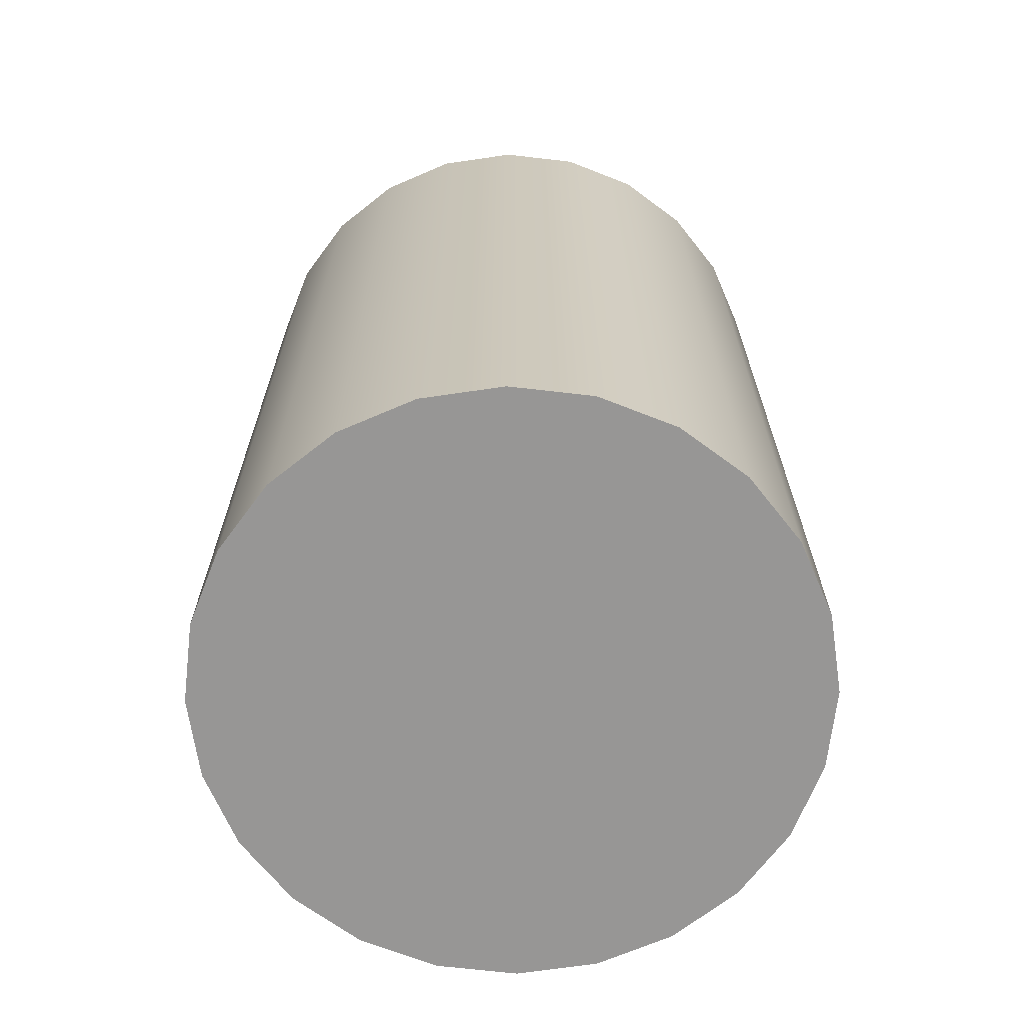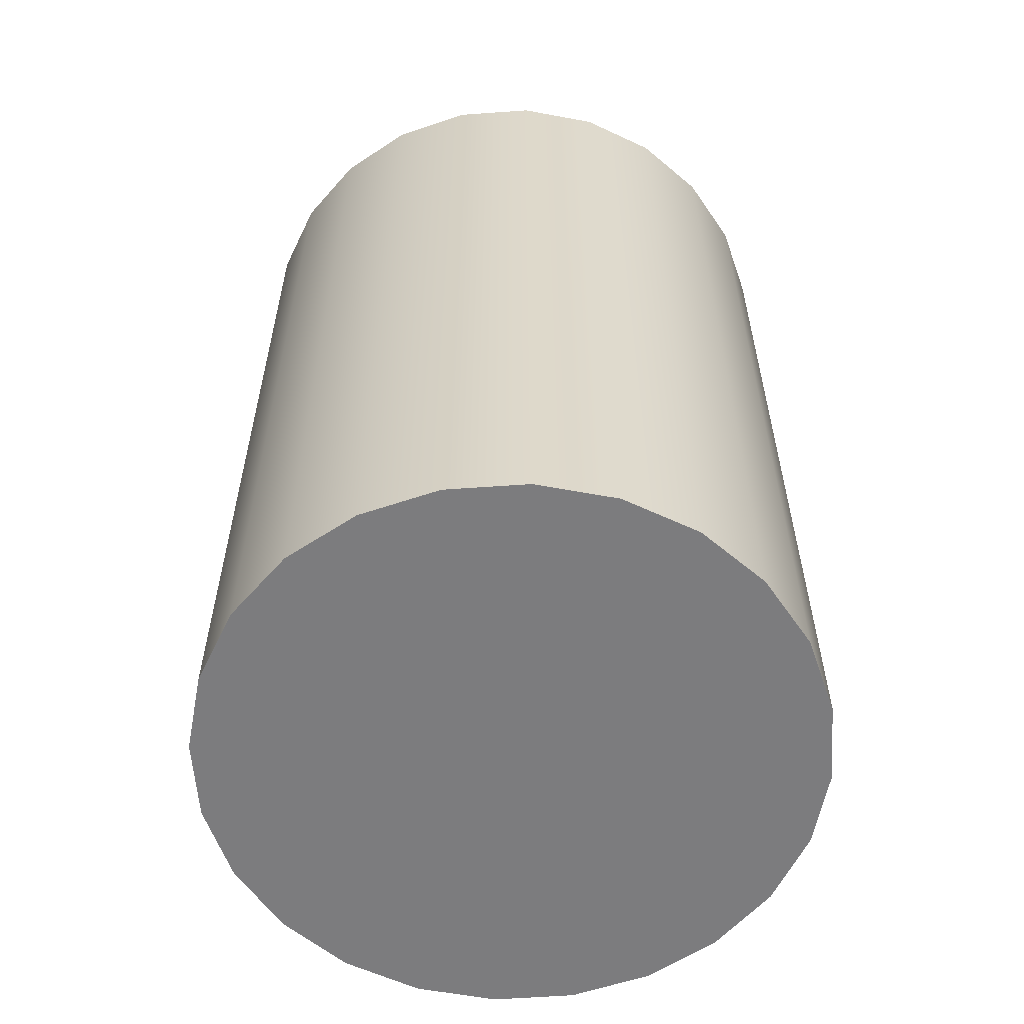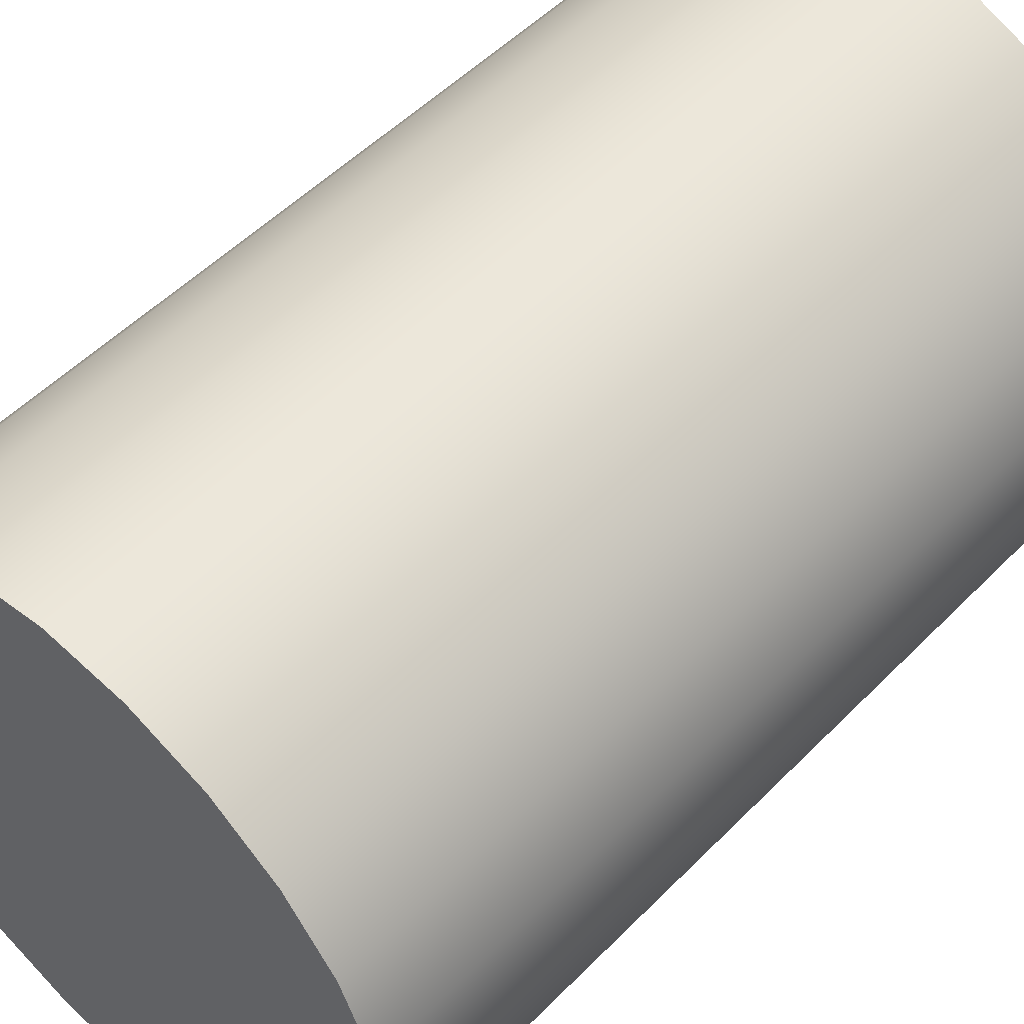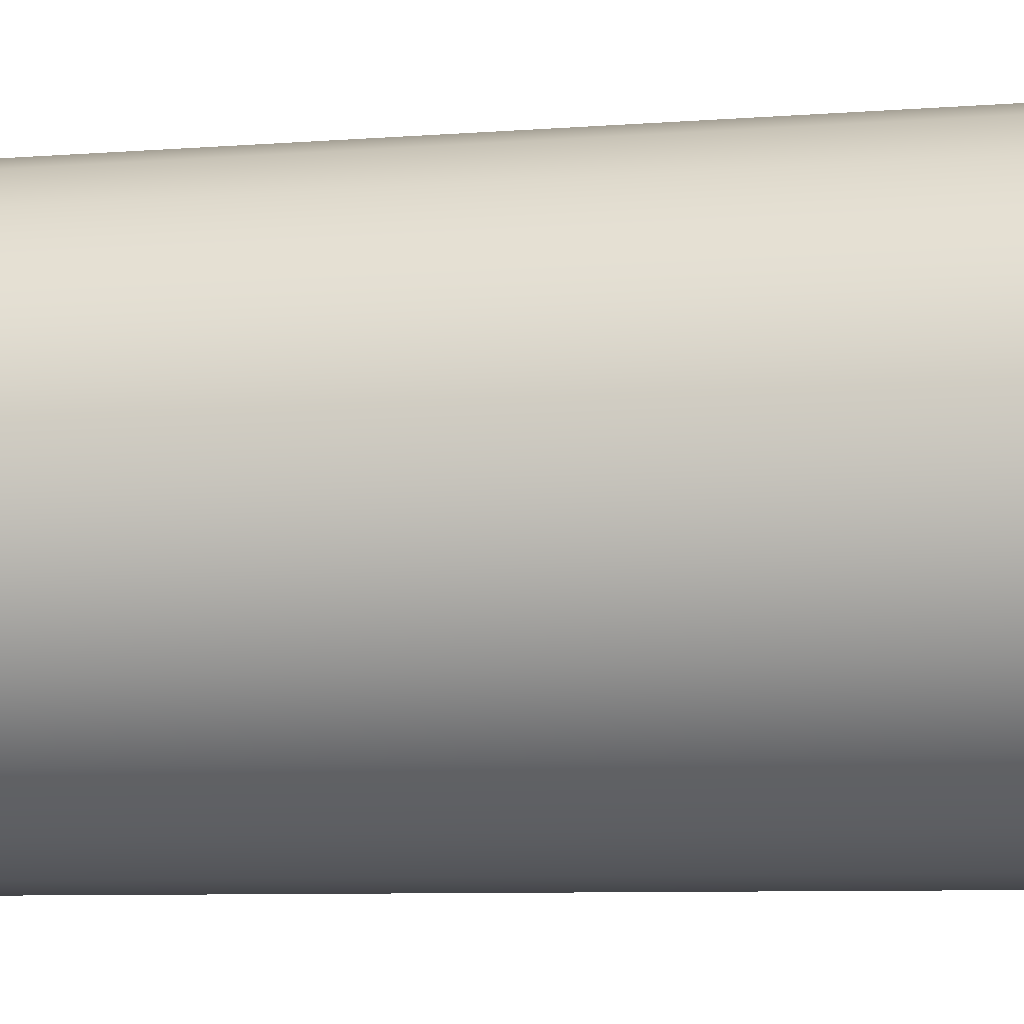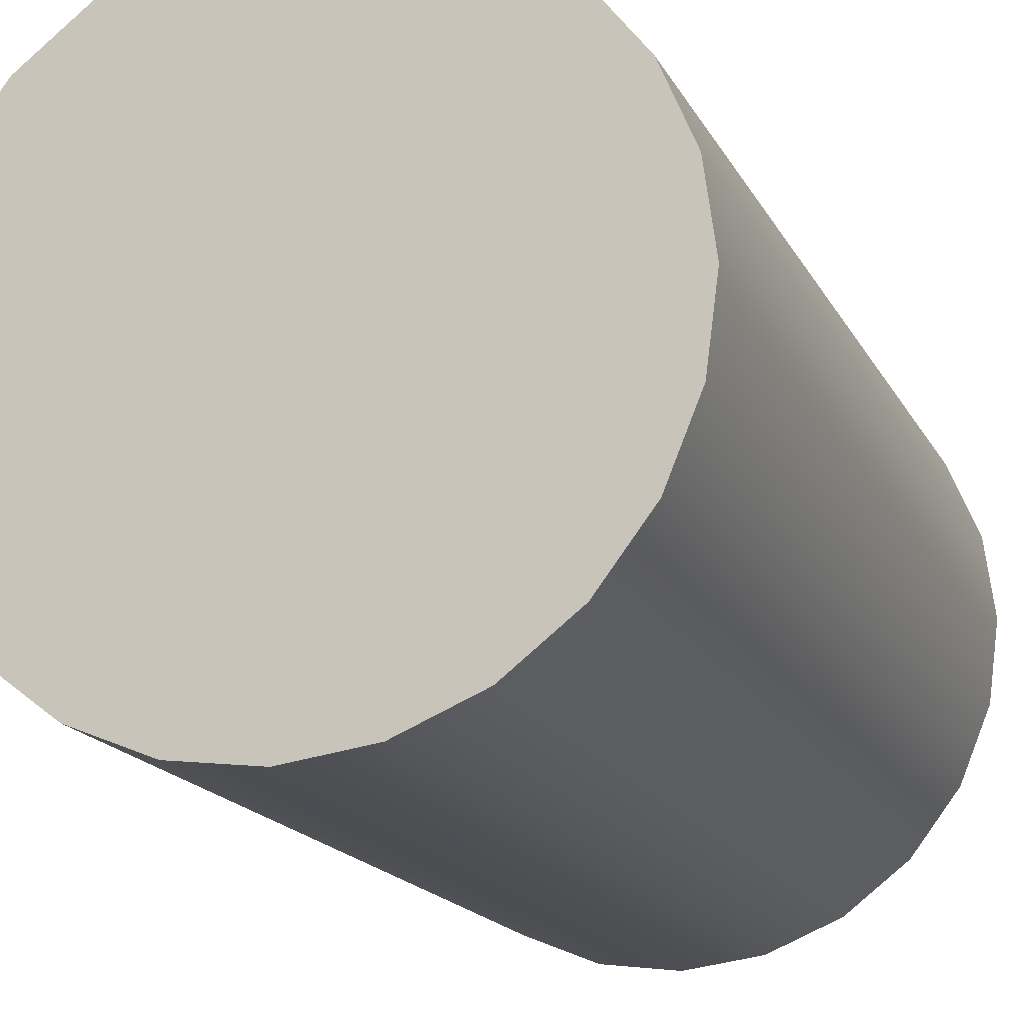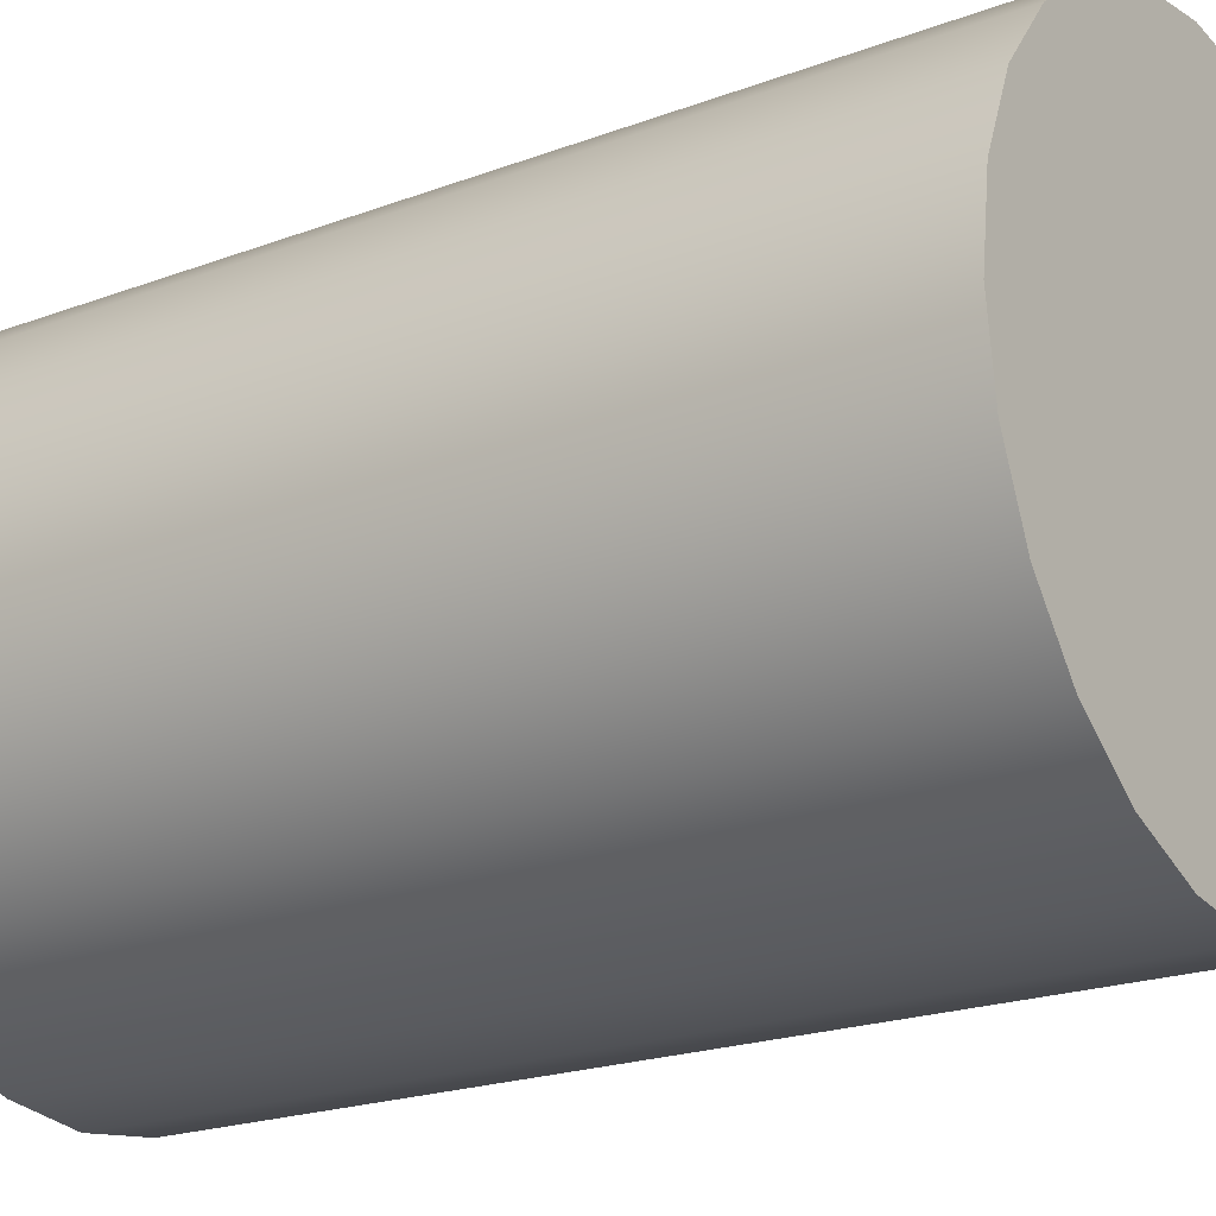
<metadata>
{"format":"obj","ext":"obj","renderer":"f3d","projection":"perspective","resolution":1024,"background":"white","views":[{"elev":-67.9,"azim":150.9,"up":"+Y"},{"elev":-58.9,"azim":-123.3,"up":"+Y"},{"elev":51.8,"azim":42.6,"up":"+Z"},{"elev":-8.8,"azim":-79.0,"up":"+Z"},{"elev":-17.3,"azim":-160.2,"up":"+Z"},{"elev":-20.6,"azim":124.4,"up":"+Z"}]}
</metadata>
<code>
o mesh19/mesh19-geometry#mesh19-geometry
v 0.3441 -0.1193 -0.03437
v 0.3441 -0.1063 -0.03437
v 0.3437 -0.1193 -0.03542
v 0.3448 -0.1063 -0.03347
v 0.3437 -0.1063 -0.03542
v 0.3437 -0.1193 -0.03765
v 0.3448 -0.1193 -0.03347
v 0.3448 -0.1063 -0.03959
v 0.3435 -0.1193 -0.03653
v 0.3441 -0.1063 -0.0387
v 0.3441 -0.1193 -0.0387
v 0.3457 -0.1193 -0.03279
v 0.3457 -0.1063 -0.03279
v 0.3435 -0.1063 -0.03653
v 0.3437 -0.1063 -0.03765
v 0.3448 -0.1193 -0.03959
v 0.3457 -0.1063 -0.04028
v 0.3457 -0.1193 -0.04028
v 0.3467 -0.1193 -0.03236
v 0.3467 -0.1063 -0.04071
v 0.3467 -0.1063 -0.03236
v 0.3467 -0.1193 -0.04071
v 0.3478 -0.1193 -0.03221
v 0.3478 -0.1063 -0.03221
v 0.3478 -0.1063 -0.04086
v 0.3478 -0.1193 -0.04086
v 0.349 -0.1193 -0.03236
v 0.349 -0.1063 -0.04071
v 0.349 -0.1063 -0.03236
v 0.349 -0.1193 -0.04071
v 0.35 -0.1193 -0.03279
v 0.35 -0.1063 -0.03279
v 0.35 -0.1063 -0.04028
v 0.35 -0.1193 -0.04028
v 0.3509 -0.1193 -0.03347
v 0.3509 -0.1063 -0.03959
v 0.3509 -0.1063 -0.03347
v 0.3509 -0.1193 -0.03959
v 0.3516 -0.1063 -0.03437
v 0.3516 -0.1063 -0.0387
v 0.3516 -0.1193 -0.03437
v 0.3516 -0.1193 -0.0387
v 0.352 -0.1063 -0.03542
v 0.352 -0.1063 -0.03765
v 0.352 -0.1193 -0.03765
v 0.352 -0.1193 -0.03542
v 0.3522 -0.1063 -0.03653
v 0.3522 -0.1193 -0.03653
f 1 2 3
f 3 2 1
f 2 1 4
f 4 1 2
f 5 3 2
f 2 3 5
f 3 6 1
f 1 6 3
f 7 4 1
f 1 4 7
f 2 4 8
f 8 4 2
f 3 5 9
f 9 5 3
f 5 2 10
f 10 2 5
f 9 6 3
f 3 6 9
f 6 11 1
f 1 11 6
f 7 12 4
f 4 12 7
f 1 11 7
f 7 11 1
f 4 13 8
f 8 13 4
f 10 2 8
f 8 2 10
f 14 9 5
f 5 9 14
f 15 5 10
f 10 5 15
f 9 14 6
f 6 14 9
f 6 15 11
f 11 15 6
f 7 16 12
f 12 16 7
f 13 4 12
f 12 4 13
f 11 16 7
f 7 16 11
f 8 13 17
f 17 13 8
f 8 16 10
f 10 16 8
f 14 5 15
f 15 5 14
f 10 11 15
f 15 11 10
f 15 6 14
f 14 6 15
f 16 18 12
f 12 18 16
f 12 19 13
f 13 19 12
f 11 10 16
f 16 10 11
f 17 13 20
f 20 13 17
f 8 17 16
f 16 17 8
f 18 16 17
f 17 16 18
f 12 18 19
f 19 18 12
f 21 13 19
f 19 13 21
f 13 21 20
f 20 21 13
f 17 20 18
f 18 20 17
f 18 22 19
f 19 22 18
f 19 23 21
f 21 23 19
f 21 24 20
f 20 24 21
f 22 18 20
f 20 18 22
f 19 22 23
f 23 22 19
f 24 21 23
f 23 21 24
f 20 24 25
f 25 24 20
f 20 25 22
f 22 25 20
f 22 26 23
f 23 26 22
f 23 27 24
f 24 27 23
f 25 24 28
f 28 24 25
f 26 22 25
f 25 22 26
f 23 26 27
f 27 26 23
f 29 24 27
f 27 24 29
f 24 29 28
f 28 29 24
f 25 28 26
f 26 28 25
f 26 30 27
f 27 30 26
f 27 31 29
f 29 31 27
f 29 32 28
f 28 32 29
f 30 26 28
f 28 26 30
f 27 30 31
f 31 30 27
f 32 29 31
f 31 29 32
f 28 32 33
f 33 32 28
f 28 33 30
f 30 33 28
f 30 34 31
f 31 34 30
f 31 35 32
f 32 35 31
f 33 32 36
f 36 32 33
f 34 30 33
f 33 30 34
f 31 34 35
f 35 34 31
f 37 32 35
f 35 32 37
f 32 37 36
f 36 37 32
f 33 36 34
f 34 36 33
f 34 38 35
f 35 38 34
f 37 35 39
f 39 35 37
f 36 37 40
f 40 37 36
f 38 34 36
f 36 34 38
f 35 38 41
f 41 38 35
f 41 39 35
f 35 39 41
f 37 39 40
f 40 39 37
f 40 42 36
f 36 42 40
f 38 36 42
f 42 36 38
f 38 42 41
f 41 42 38
f 39 41 43
f 43 41 39
f 40 39 44
f 44 39 40
f 42 40 45
f 45 40 42
f 41 42 46
f 46 42 41
f 46 43 41
f 41 43 46
f 39 43 44
f 44 43 39
f 44 45 40
f 40 45 44
f 42 45 46
f 46 45 42
f 43 46 47
f 47 46 43
f 47 44 43
f 43 44 47
f 45 44 48
f 48 44 45
f 48 46 45
f 45 46 48
f 48 47 46
f 46 47 48
f 47 48 44
f 44 48 47

</code>
